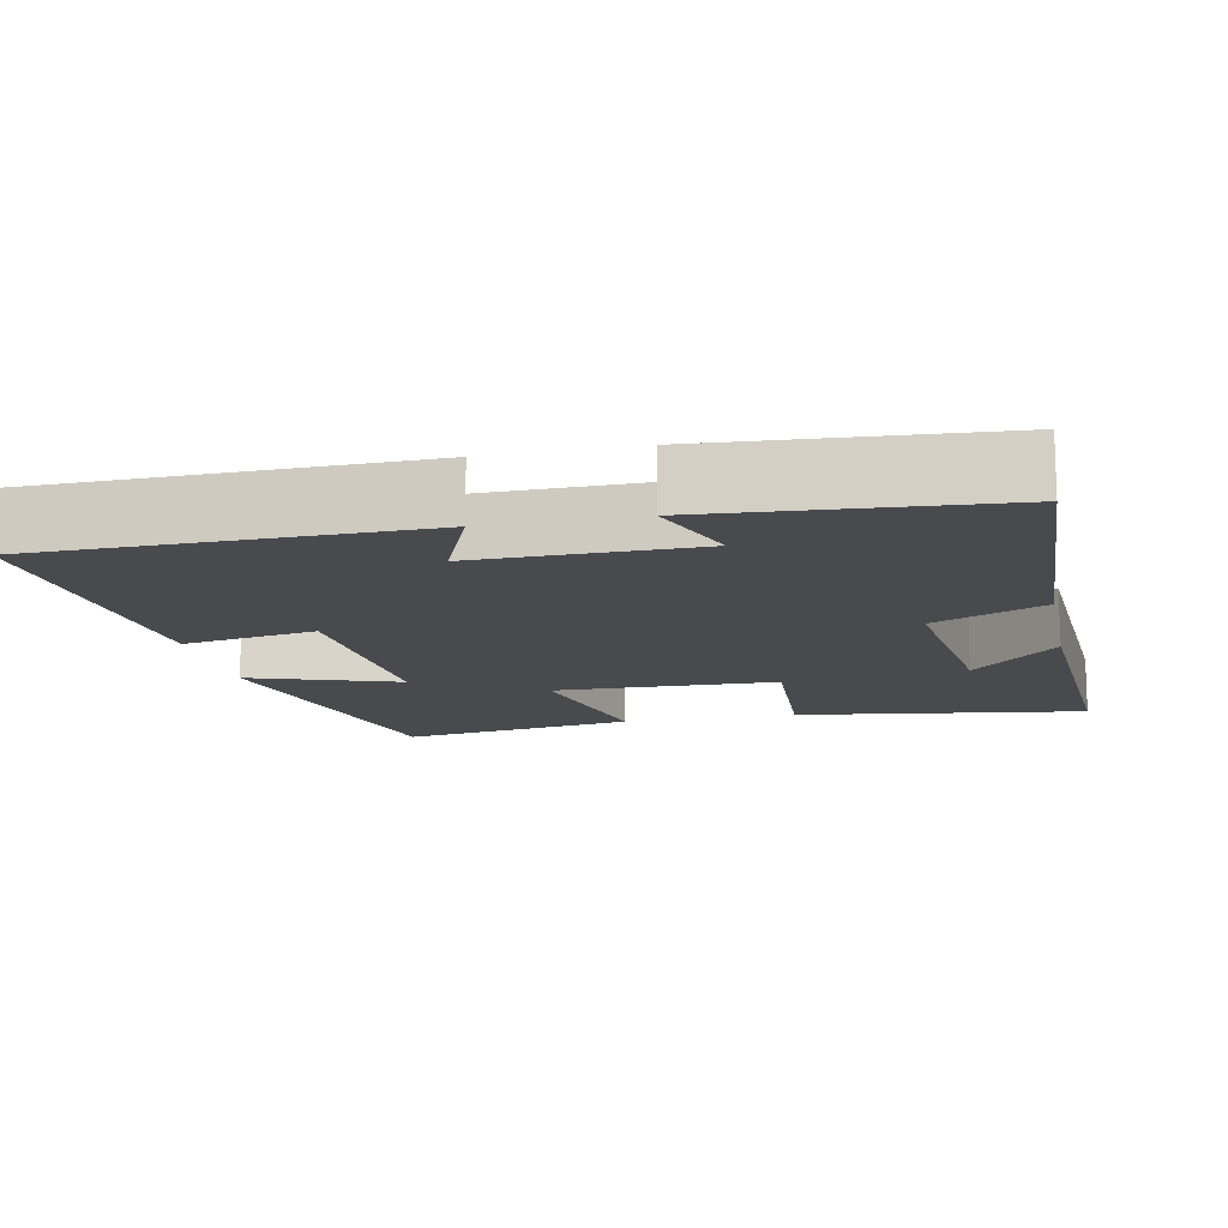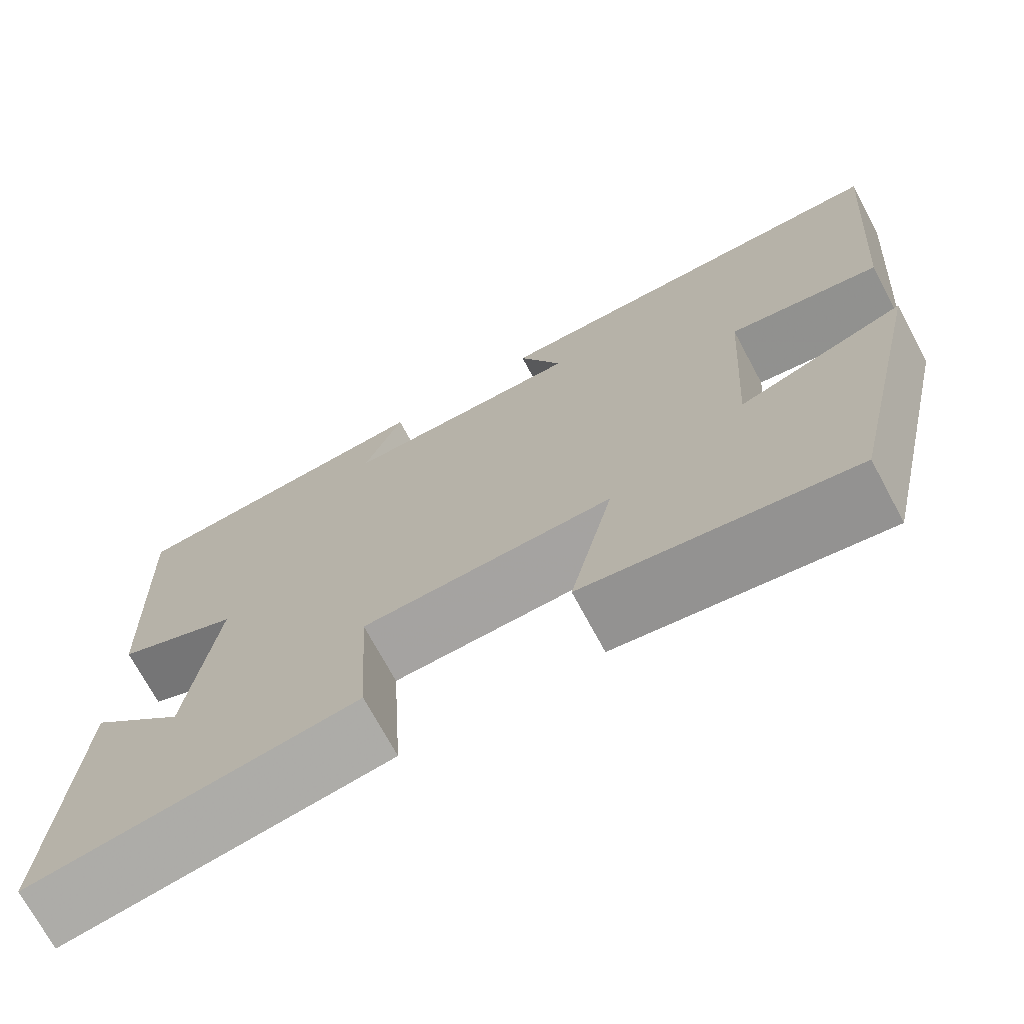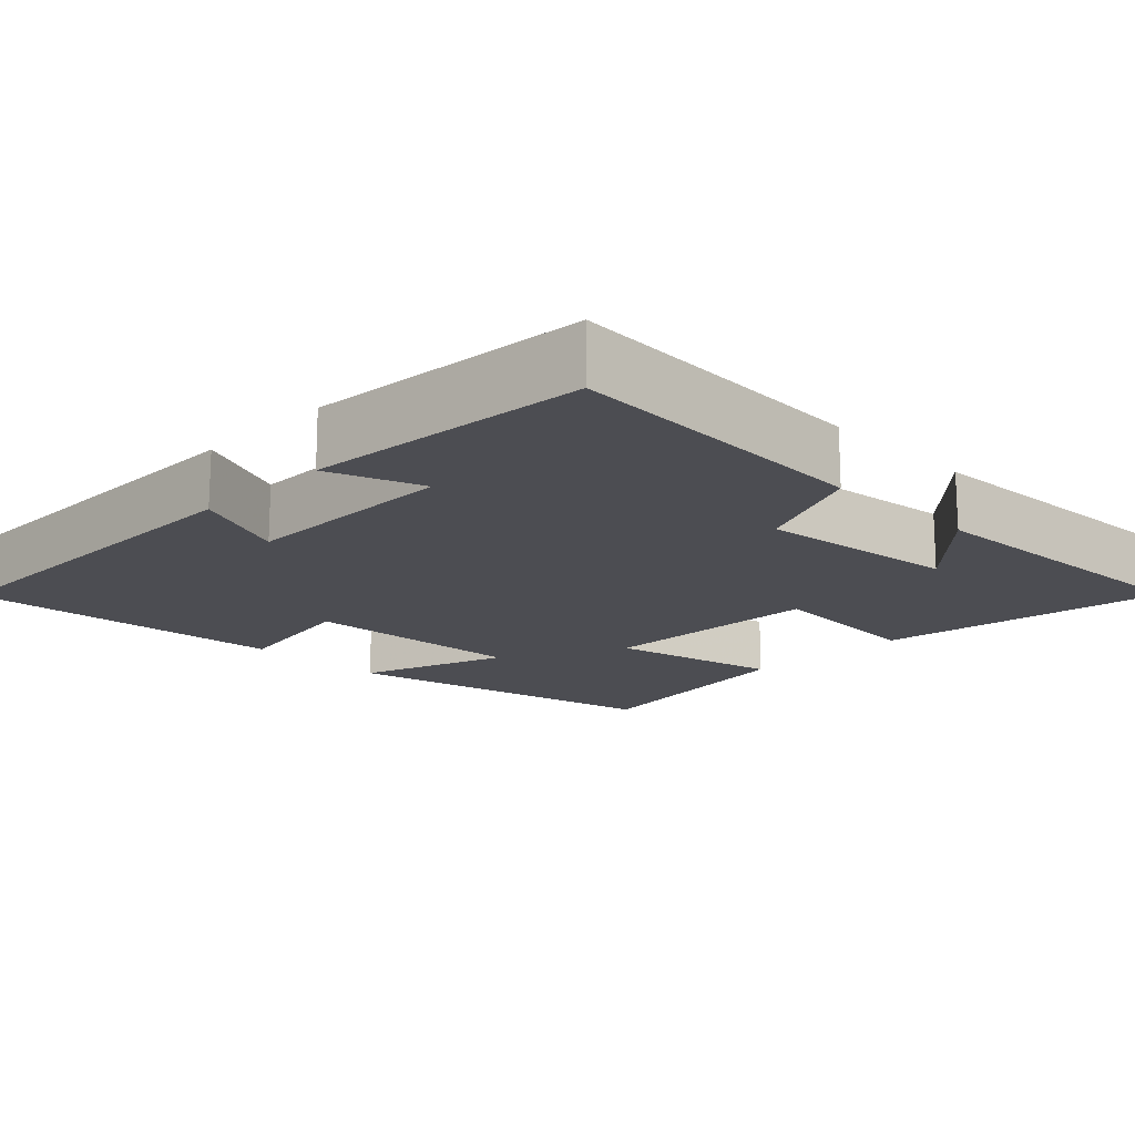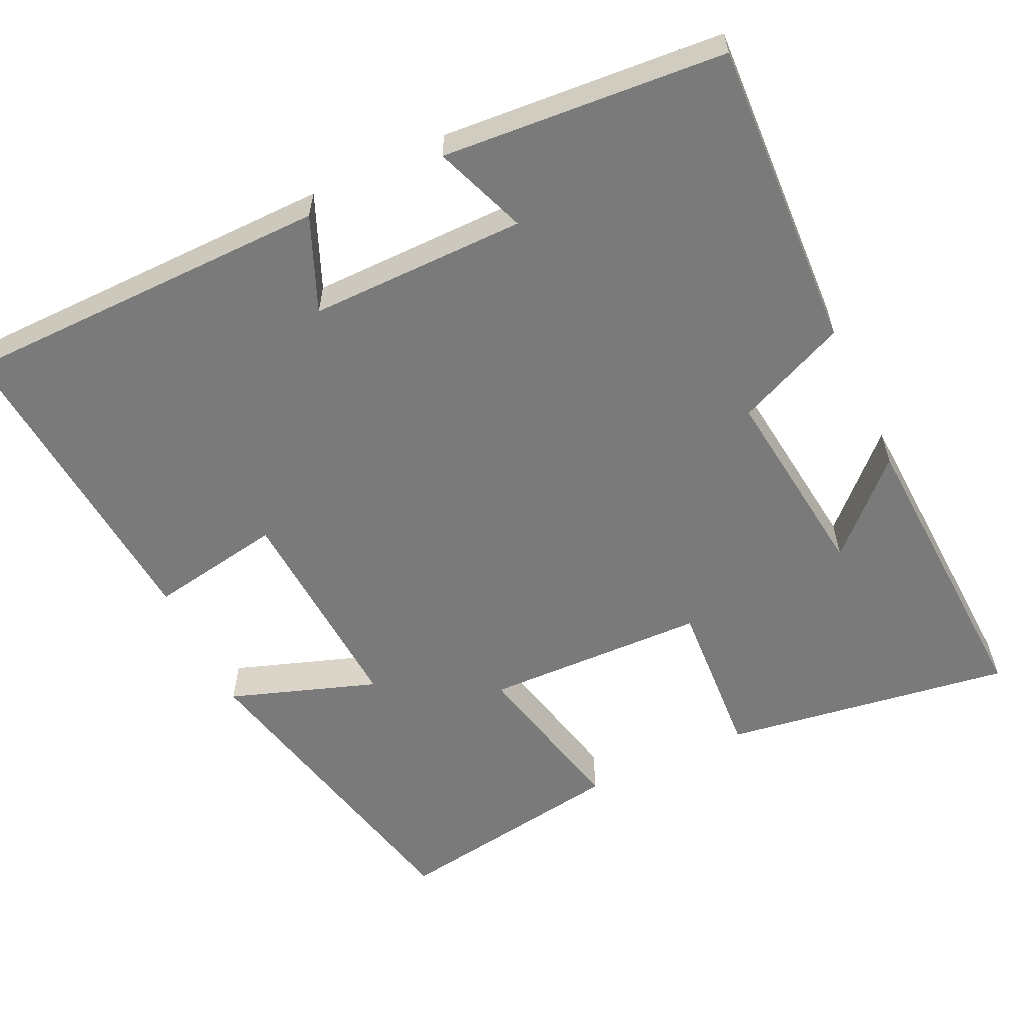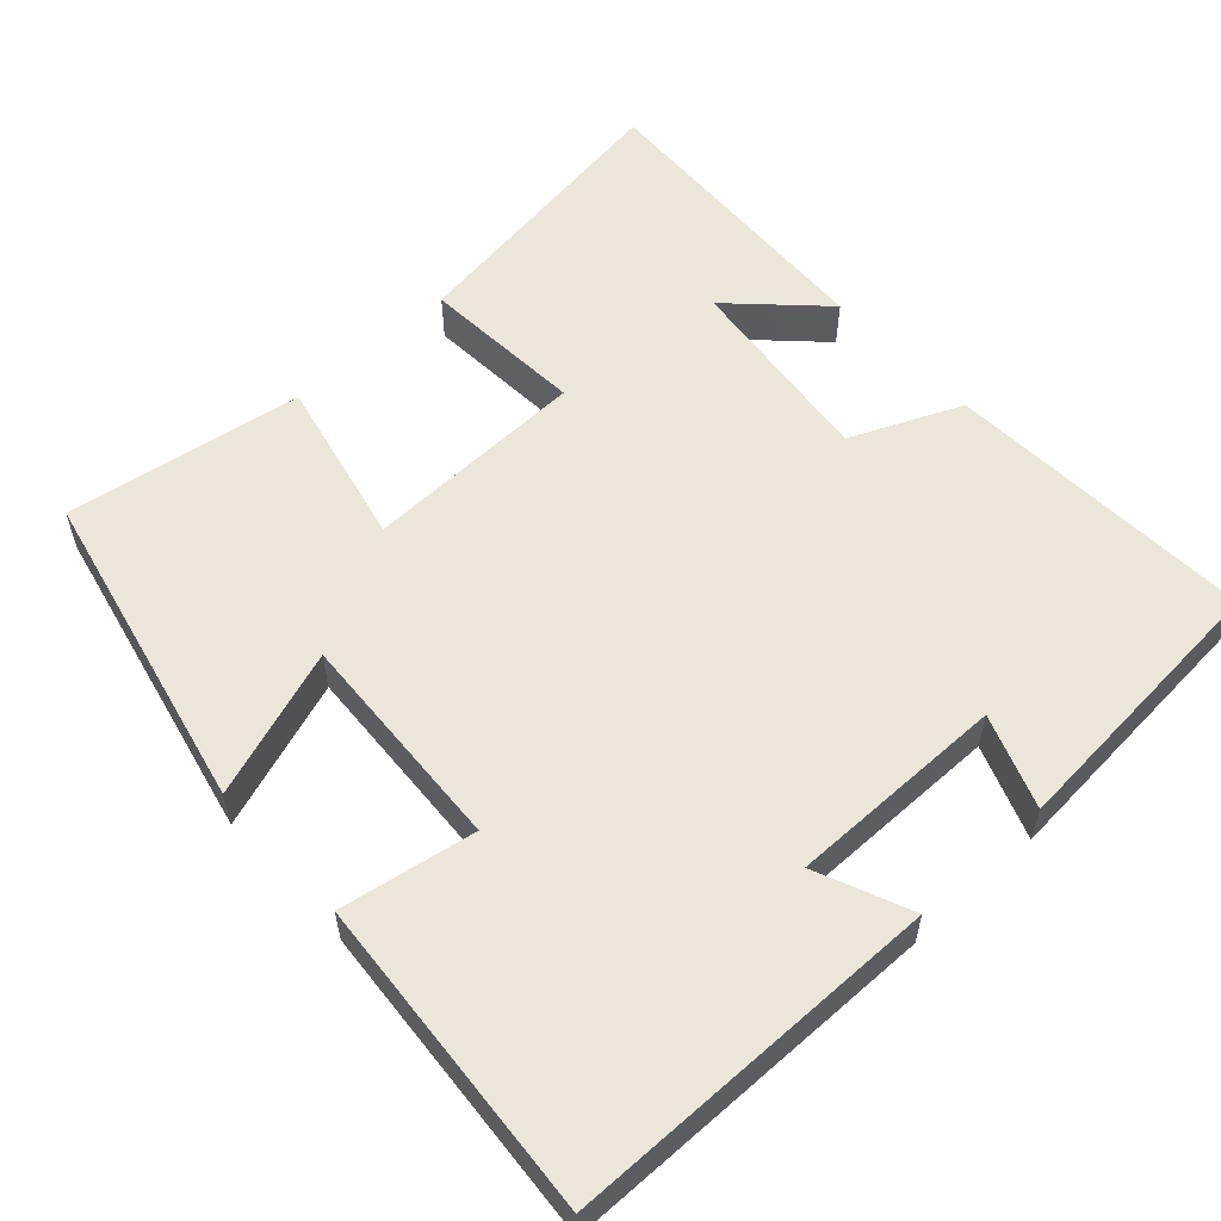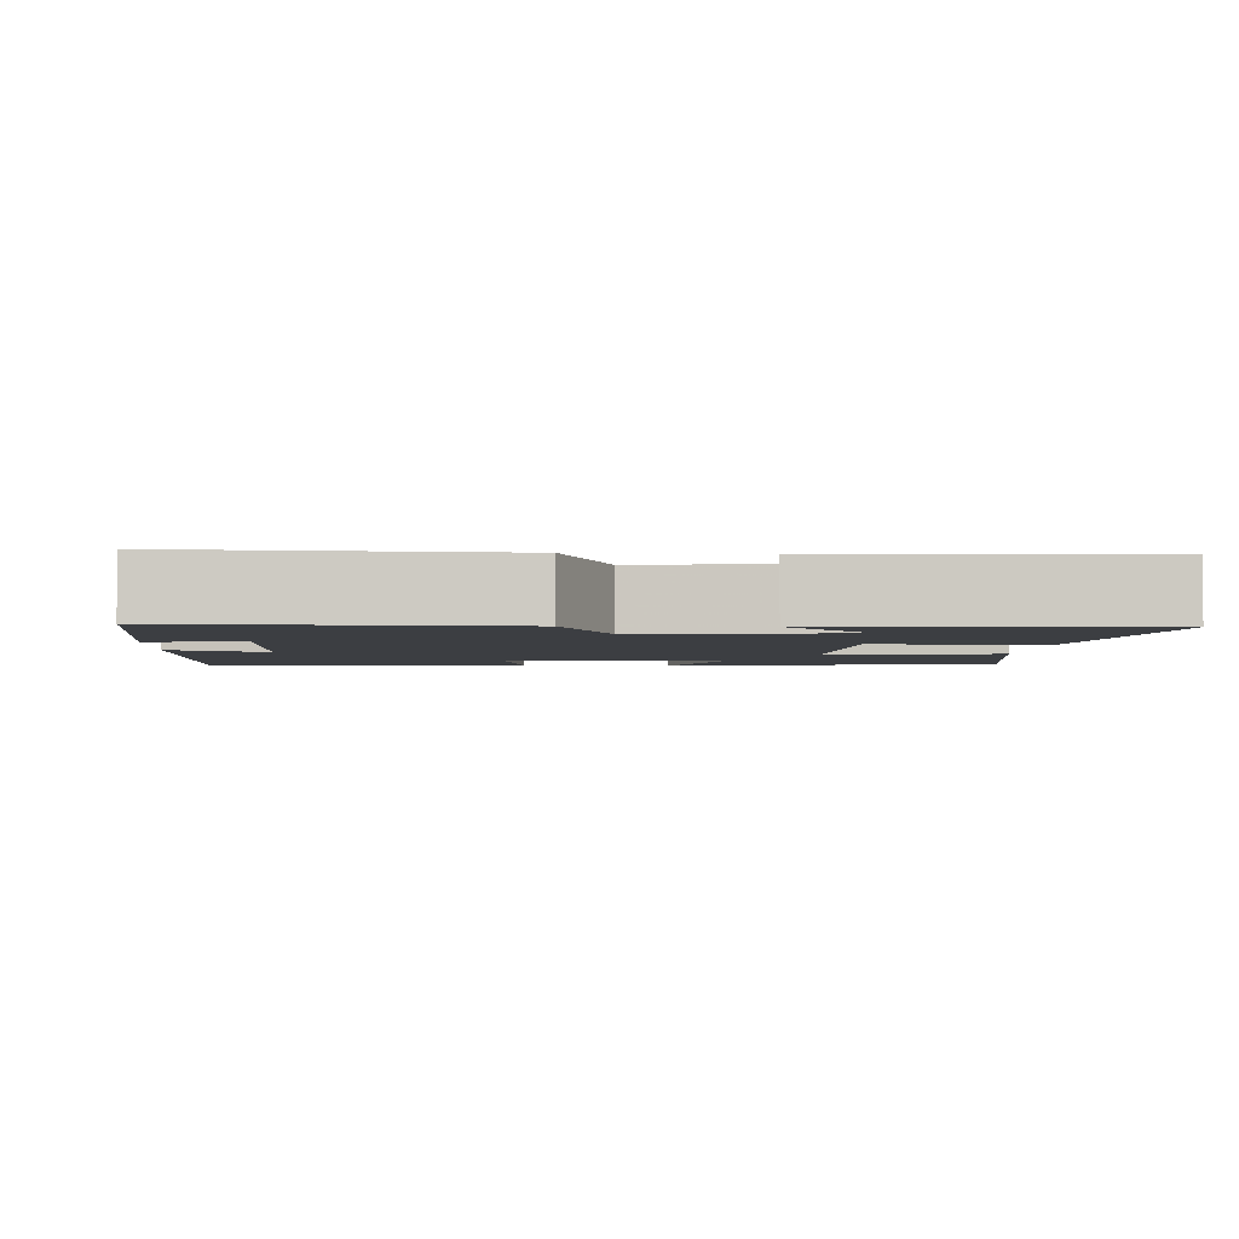
<metadata>
{"format":"obj","ext":"obj","renderer":"f3d","projection":"perspective","resolution":1024,"background":"white","views":[{"elev":-13.4,"azim":11.9,"up":"+Y"},{"elev":-72.2,"azim":-151.7,"up":"+Z"},{"elev":-16.4,"azim":45.0,"up":"+Y"},{"elev":-58.1,"azim":25.2,"up":"+Y"},{"elev":56.5,"azim":-42.7,"up":"+Y"},{"elev":-3.2,"azim":86.7,"up":"+Y"}]}
</metadata>
<code>
v -0.535 0.07 0.494
v -0.042 0.07 0.5
v -0.094 0.07 0.376
v 0.192 0.07 0.378
v 0.146 0.07 0.5
v 0.518 0.07 0.472
v 0.5 0.07 0.062
v 0.355 0.07 -0.002
v 0.387 0.07 -0.264
v 0.5 0.07 -0.152
v 0.521 0.07 -0.556
v 0.139 0.07 -0.5
v 0.152 0.07 -0.285
v -0.142 0.07 -0.277
v -0.091 0.07 -0.5
v -0.403 0.07 -0.55
v -0.5 0.07 -0.122
v -0.305 0.07 -0.189
v -0.323 0.07 0.103
v -0.5 0.07 0.072
v -0.535 0 0.494
v -0.042 0 0.5
v -0.094 0 0.376
v 0.192 0 0.378
v 0.146 0 0.5
v 0.518 0 0.472
v 0.5 0 0.062
v 0.355 0 -0.002
v 0.387 0 -0.264
v 0.5 0 -0.152
v 0.521 0 -0.556
v 0.139 0 -0.5
v 0.152 0 -0.285
v -0.142 0 -0.277
v -0.091 0 -0.5
v -0.403 0 -0.55
v -0.5 0 -0.122
v -0.305 0 -0.189
v -0.323 0 0.103
v -0.5 0 0.072
f 1 2 3
f 20 1 3
f 19 20 3
f 18 19 3 4
f 16 17 18
f 15 16 18
f 14 15 18
f 13 14 18 4
f 11 12 13
f 9 10 11
f 9 11 13
f 8 9 13 4
f 6 7 8
f 5 6 8
f 4 5 8
f 23 22 21
f 23 21 40
f 23 40 39
f 24 23 39 38
f 38 37 36
f 38 36 35
f 38 35 34
f 24 38 34 33
f 33 32 31
f 31 30 29
f 33 31 29
f 24 33 29 28
f 28 27 26
f 28 26 25
f 28 25 24
f 1 21 22 2
f 2 22 23 3
f 3 23 24 4
f 4 24 25 5
f 5 25 26 6
f 6 26 27 7
f 7 27 28 8
f 8 28 29 9
f 9 29 30 10
f 10 30 31 11
f 11 31 32 12
f 12 32 33 13
f 13 33 34 14
f 14 34 35 15
f 15 35 36 16
f 16 36 37 17
f 17 37 38 18
f 18 38 39 19
f 19 39 40 20
f 20 40 21 1

</code>
